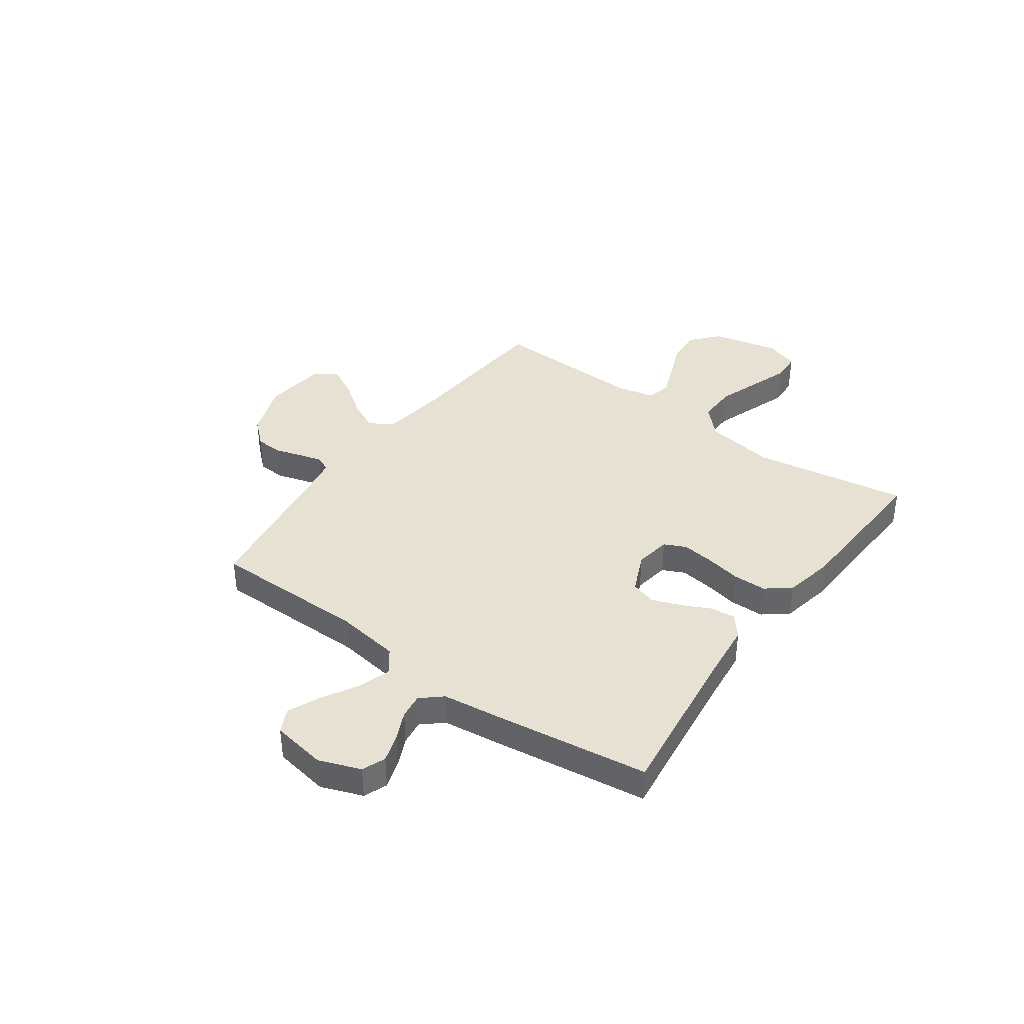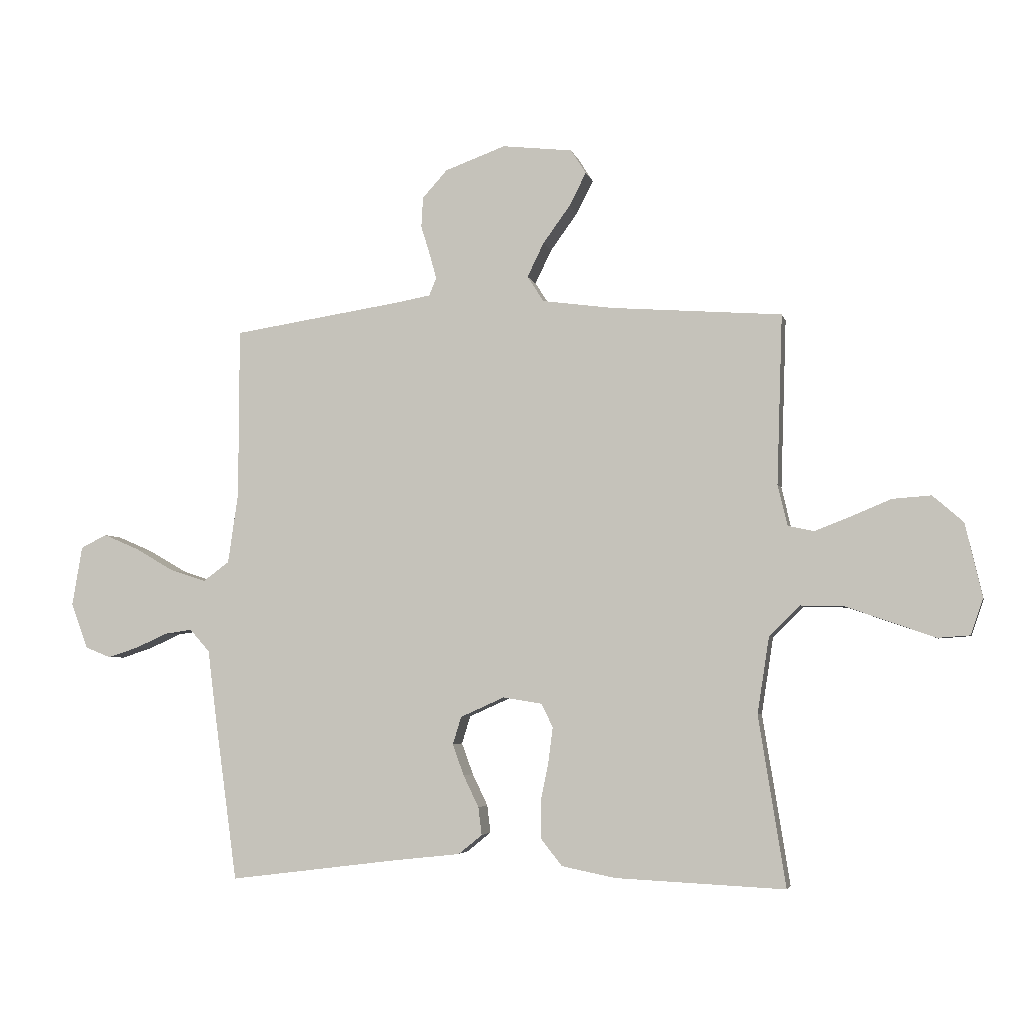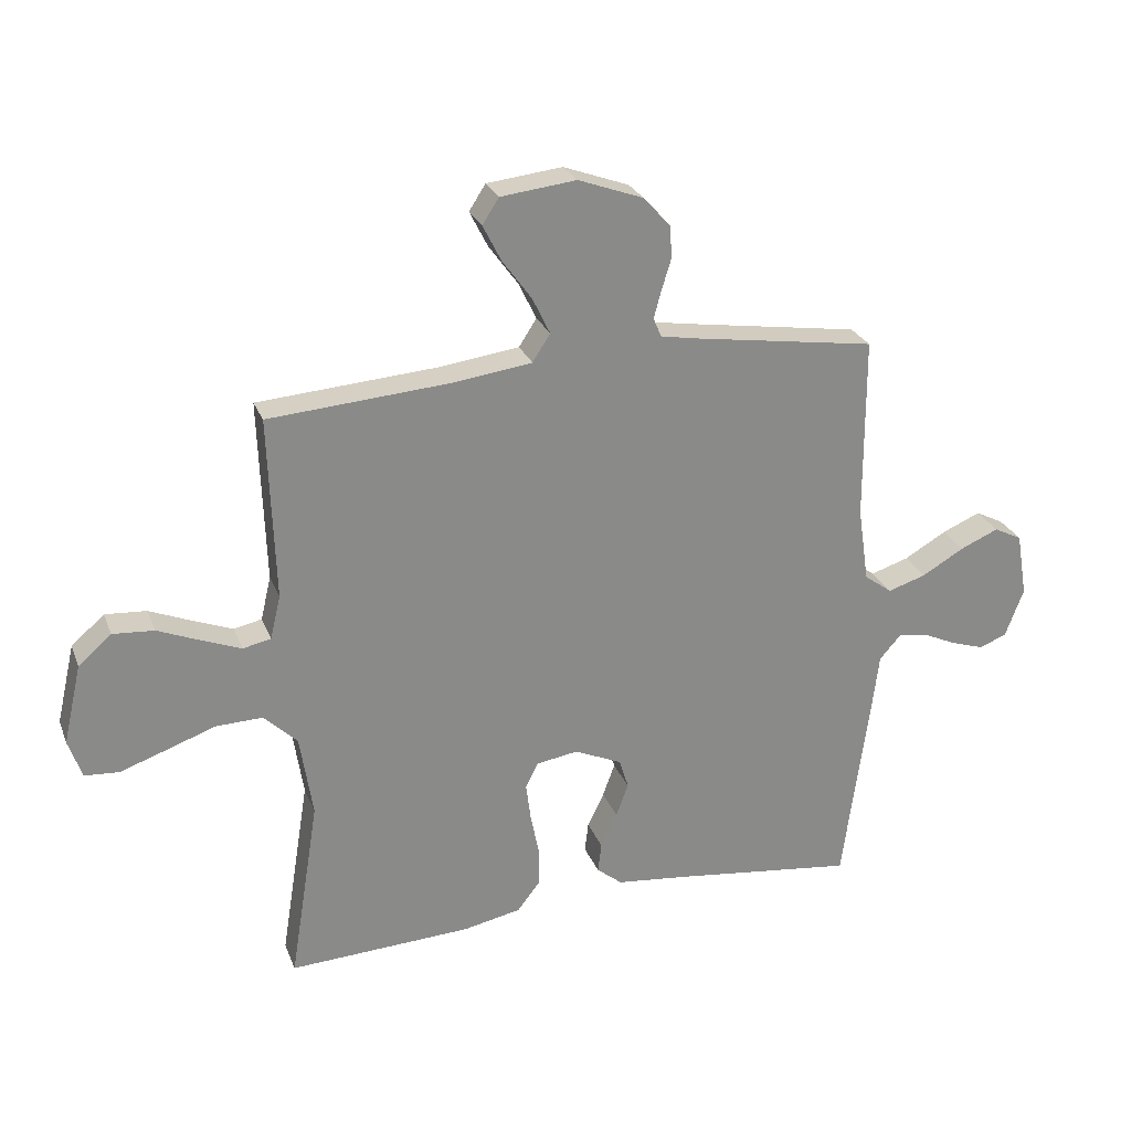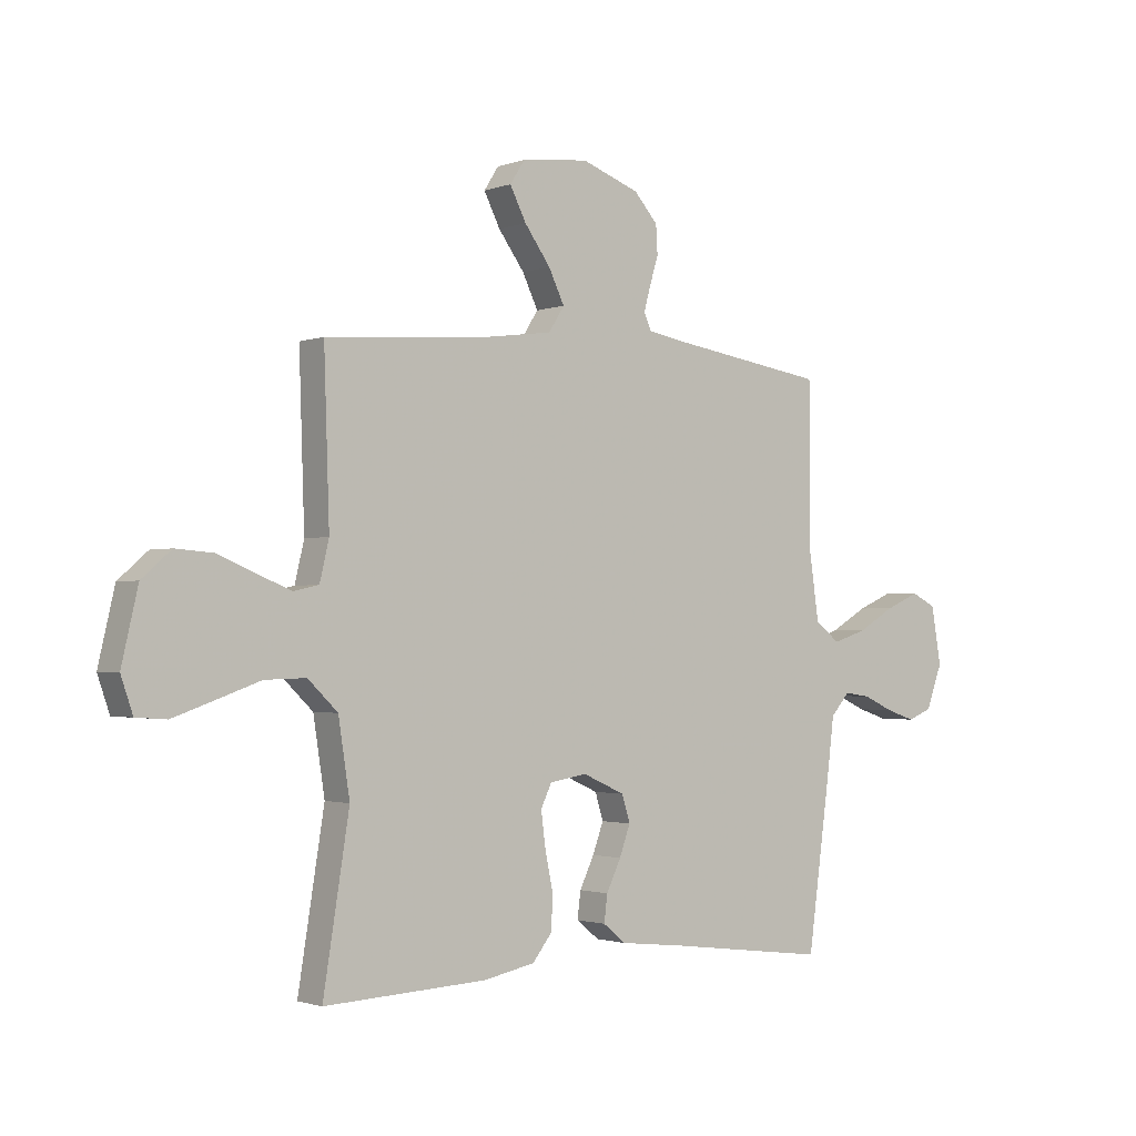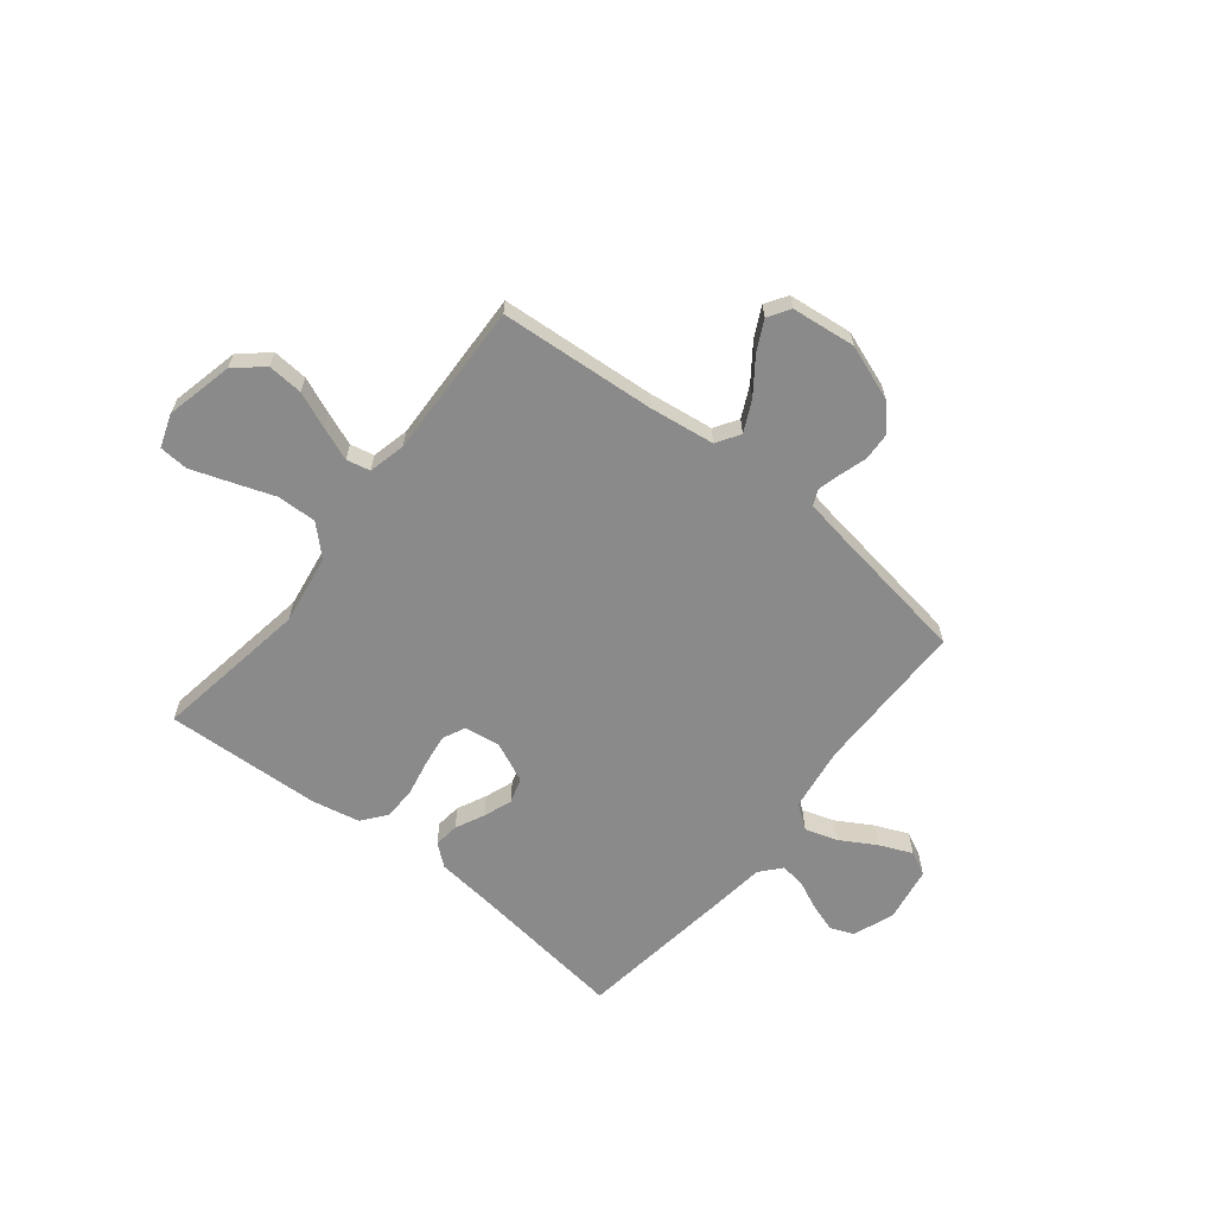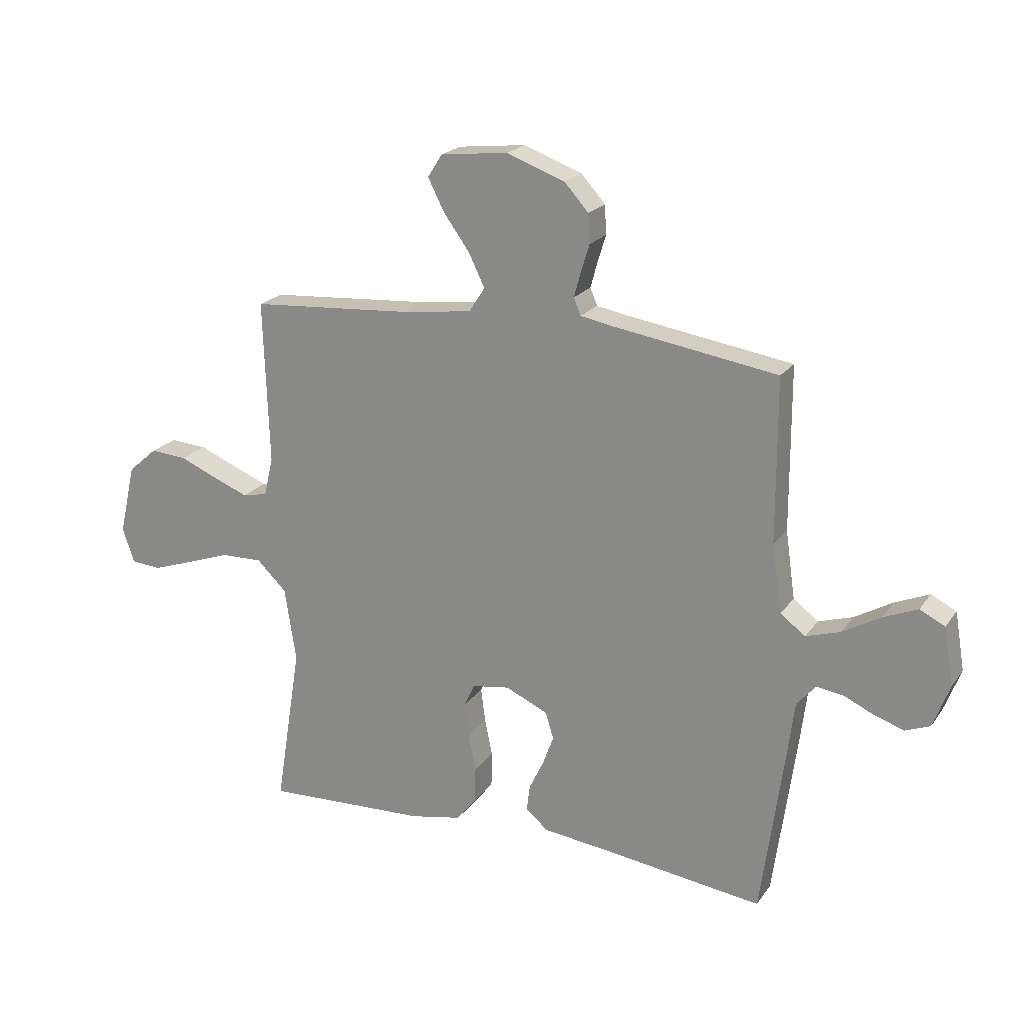
<metadata>
{"format":"obj","ext":"obj","renderer":"f3d","projection":"perspective","resolution":1024,"background":"white","views":[{"elev":38.6,"azim":125.8,"up":"+Y"},{"elev":-4.2,"azim":-167.6,"up":"+Z"},{"elev":26.1,"azim":-18.4,"up":"+Z"},{"elev":-1.6,"azim":-38.1,"up":"+Z"},{"elev":-63.4,"azim":-38.5,"up":"+Y"},{"elev":21.0,"azim":25.6,"up":"+Z"}]}
</metadata>
<code>
v -0.5 0.07 0.5
v -0.2 0.07 0.522
v -0.073 0.07 0.539
v -0.044 0.07 0.584
v -0.073 0.07 0.644
v -0.121 0.07 0.71
v -0.151 0.07 0.769
v -0.124 0.07 0.811
v 0 0.07 0.825
v 0.107 0.07 0.786
v 0.151 0.07 0.737
v 0.154 0.07 0.684
v 0.138 0.07 0.632
v 0.126 0.07 0.588
v 0.139 0.07 0.557
v 0.2 0.07 0.546
v 0.5 0.07 0.5
v 0.501 0.07 0.2
v 0.519 0.07 0.076
v 0.565 0.07 0.042
v 0.628 0.07 0.062
v 0.697 0.07 0.102
v 0.76 0.07 0.129
v 0.806 0.07 0.106
v 0.824 0.07 0
v 0.794 0.07 -0.08
v 0.749 0.07 -0.098
v 0.694 0.07 -0.08
v 0.639 0.07 -0.055
v 0.59 0.07 -0.048
v 0.555 0.07 -0.088
v 0.541 0.07 -0.2
v 0.5 0.07 -0.5
v 0.2 0.07 -0.462
v 0.082 0.07 -0.449
v 0.04 0.07 -0.415
v 0.046 0.07 -0.366
v 0.073 0.07 -0.31
v 0.093 0.07 -0.255
v 0.078 0.07 -0.206
v 0 0.07 -0.171
v -0.069 0.07 -0.182
v -0.089 0.07 -0.224
v -0.081 0.07 -0.286
v -0.067 0.07 -0.355
v -0.068 0.07 -0.42
v -0.105 0.07 -0.467
v -0.2 0.07 -0.486
v -0.5 0.07 -0.5
v -0.452 0.07 -0.2
v -0.473 0.07 -0.064
v -0.528 0.07 -0.011
v -0.604 0.07 -0.013
v -0.686 0.07 -0.042
v -0.761 0.07 -0.068
v -0.817 0.07 -0.064
v -0.839 0.07 0
v -0.809 0.07 0.13
v -0.755 0.07 0.177
v -0.687 0.07 0.172
v -0.617 0.07 0.143
v -0.553 0.07 0.118
v -0.507 0.07 0.128
v -0.49 0.07 0.2
v -0.5 0 0.5
v -0.2 0 0.522
v -0.073 0 0.539
v -0.044 0 0.584
v -0.073 0 0.644
v -0.121 0 0.71
v -0.151 0 0.769
v -0.124 0 0.811
v 0 0 0.825
v 0.107 0 0.786
v 0.151 0 0.737
v 0.154 0 0.684
v 0.138 0 0.632
v 0.126 0 0.588
v 0.139 0 0.557
v 0.2 0 0.546
v 0.5 0 0.5
v 0.501 0 0.2
v 0.519 0 0.076
v 0.565 0 0.042
v 0.628 0 0.062
v 0.697 0 0.102
v 0.76 0 0.129
v 0.806 0 0.106
v 0.824 0 0
v 0.794 0 -0.08
v 0.749 0 -0.098
v 0.694 0 -0.08
v 0.639 0 -0.055
v 0.59 0 -0.048
v 0.555 0 -0.088
v 0.541 0 -0.2
v 0.5 0 -0.5
v 0.2 0 -0.462
v 0.082 0 -0.449
v 0.04 0 -0.415
v 0.046 0 -0.366
v 0.073 0 -0.31
v 0.093 0 -0.255
v 0.078 0 -0.206
v 0 0 -0.171
v -0.069 0 -0.182
v -0.089 0 -0.224
v -0.081 0 -0.286
v -0.067 0 -0.355
v -0.068 0 -0.42
v -0.105 0 -0.467
v -0.2 0 -0.486
v -0.5 0 -0.5
v -0.452 0 -0.2
v -0.473 0 -0.064
v -0.528 0 -0.011
v -0.604 0 -0.013
v -0.686 0 -0.042
v -0.761 0 -0.068
v -0.817 0 -0.064
v -0.839 0 0
v -0.809 0 0.13
v -0.755 0 0.177
v -0.687 0 0.172
v -0.617 0 0.143
v -0.553 0 0.118
v -0.507 0 0.128
v -0.49 0 0.2
f 58 59 60 61
f 58 61 62
f 57 58 62
f 56 57 62 63
f 53 54 55 56
f 47 48 49 50
f 47 50 51
f 44 45 46 47
f 43 44 47 51
f 42 43 51 52
f 35 36 37 38
f 34 35 38 39
f 31 32 33 34
f 30 31 34 39
f 26 27 28 29
f 24 25 26 29
f 24 29 30
f 21 22 23 24
f 20 21 24 30
f 19 20 30 39
f 16 17 18
f 15 16 18 19
f 10 11 12 13
f 10 13 14
f 9 10 14
f 8 9 14 15
f 5 6 7 8
f 4 5 8 15
f 64 1 2
f 63 64 2 3
f 53 56 63
f 52 53 63 3
f 41 42 52 3
f 15 19 39 40
f 15 40 41
f 3 4 15 41
f 125 124 123 122
f 126 125 122
f 126 122 121
f 127 126 121 120
f 120 119 118 117
f 114 113 112 111
f 115 114 111
f 111 110 109 108
f 115 111 108 107
f 116 115 107 106
f 102 101 100 99
f 103 102 99 98
f 98 97 96 95
f 103 98 95 94
f 93 92 91 90
f 93 90 89 88
f 94 93 88
f 88 87 86 85
f 94 88 85 84
f 103 94 84 83
f 82 81 80
f 83 82 80 79
f 77 76 75 74
f 78 77 74
f 78 74 73
f 79 78 73 72
f 72 71 70 69
f 79 72 69 68
f 66 65 128
f 67 66 128 127
f 127 120 117
f 67 127 117 116
f 67 116 106 105
f 104 103 83 79
f 105 104 79
f 105 79 68 67
f 1 65 66 2
f 2 66 67 3
f 3 67 68 4
f 4 68 69 5
f 5 69 70 6
f 6 70 71 7
f 7 71 72 8
f 8 72 73 9
f 9 73 74 10
f 10 74 75 11
f 11 75 76 12
f 12 76 77 13
f 13 77 78 14
f 14 78 79 15
f 15 79 80 16
f 16 80 81 17
f 17 81 82 18
f 18 82 83 19
f 19 83 84 20
f 20 84 85 21
f 21 85 86 22
f 22 86 87 23
f 23 87 88 24
f 24 88 89 25
f 25 89 90 26
f 26 90 91 27
f 27 91 92 28
f 28 92 93 29
f 29 93 94 30
f 30 94 95 31
f 31 95 96 32
f 32 96 97 33
f 33 97 98 34
f 34 98 99 35
f 35 99 100 36
f 36 100 101 37
f 37 101 102 38
f 38 102 103 39
f 39 103 104 40
f 40 104 105 41
f 41 105 106 42
f 42 106 107 43
f 43 107 108 44
f 44 108 109 45
f 45 109 110 46
f 46 110 111 47
f 47 111 112 48
f 48 112 113 49
f 49 113 114 50
f 50 114 115 51
f 51 115 116 52
f 52 116 117 53
f 53 117 118 54
f 54 118 119 55
f 55 119 120 56
f 56 120 121 57
f 57 121 122 58
f 58 122 123 59
f 59 123 124 60
f 60 124 125 61
f 61 125 126 62
f 62 126 127 63
f 63 127 128 64
f 64 128 65 1

</code>
